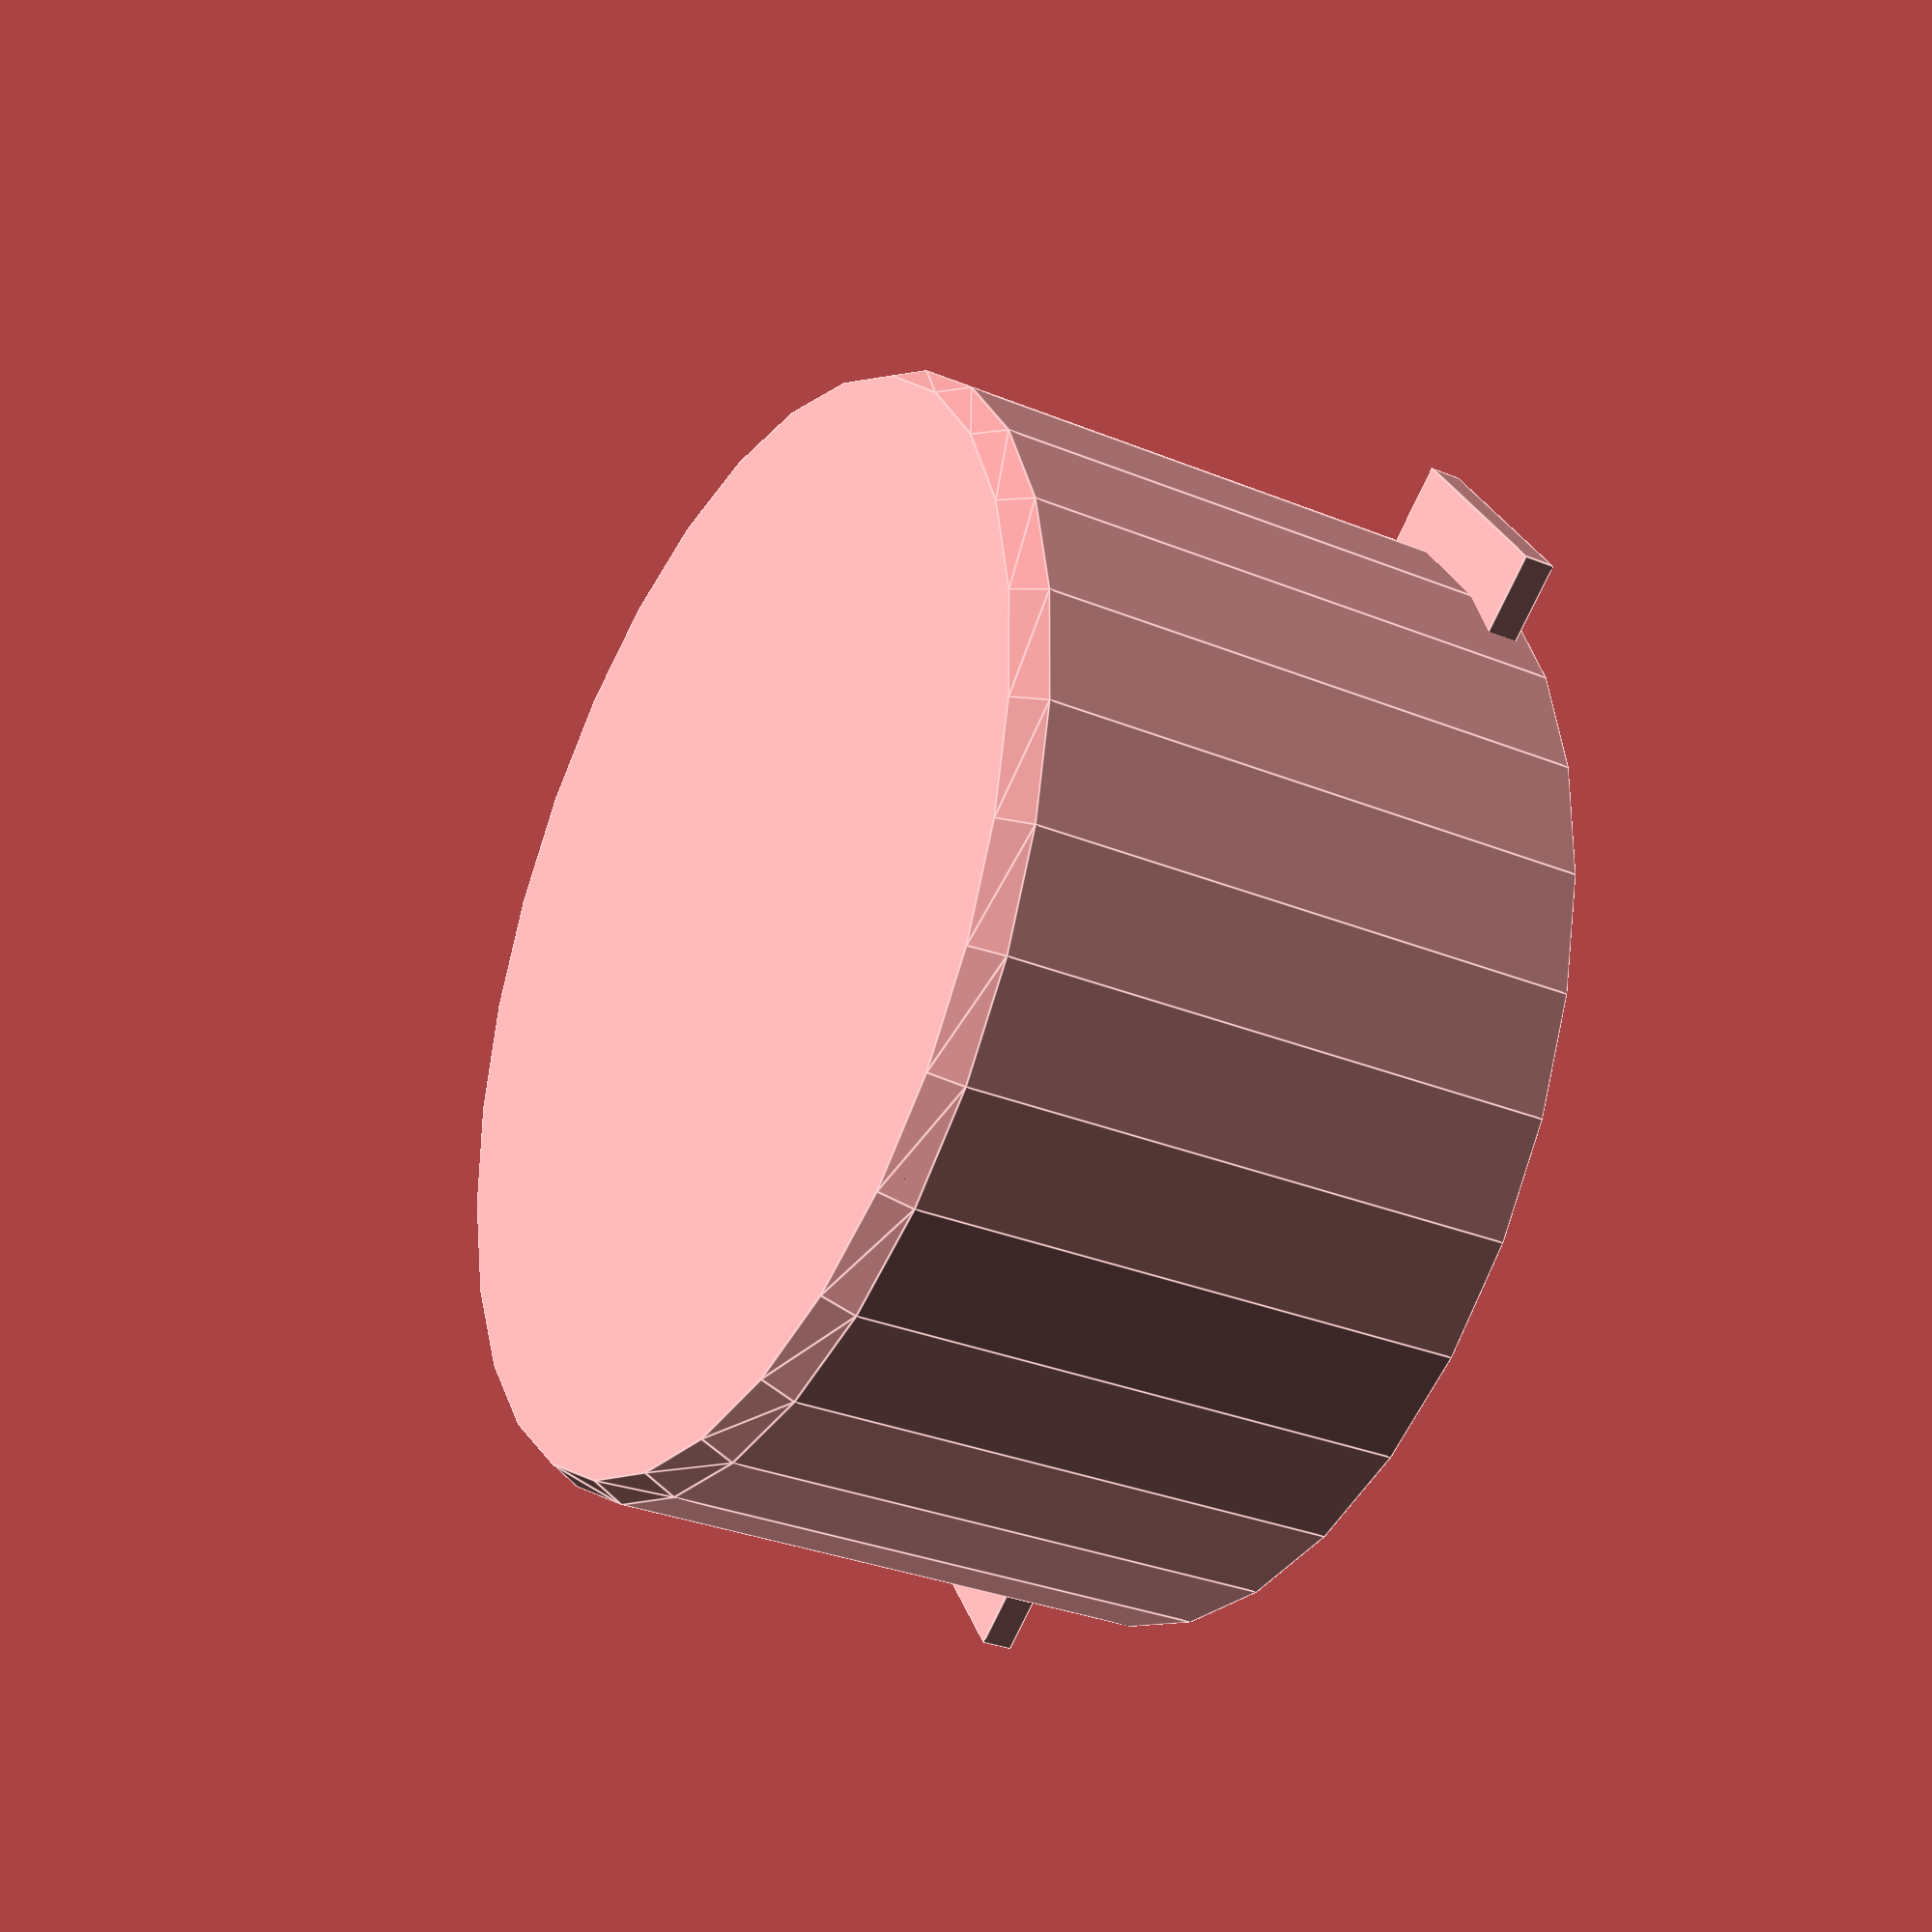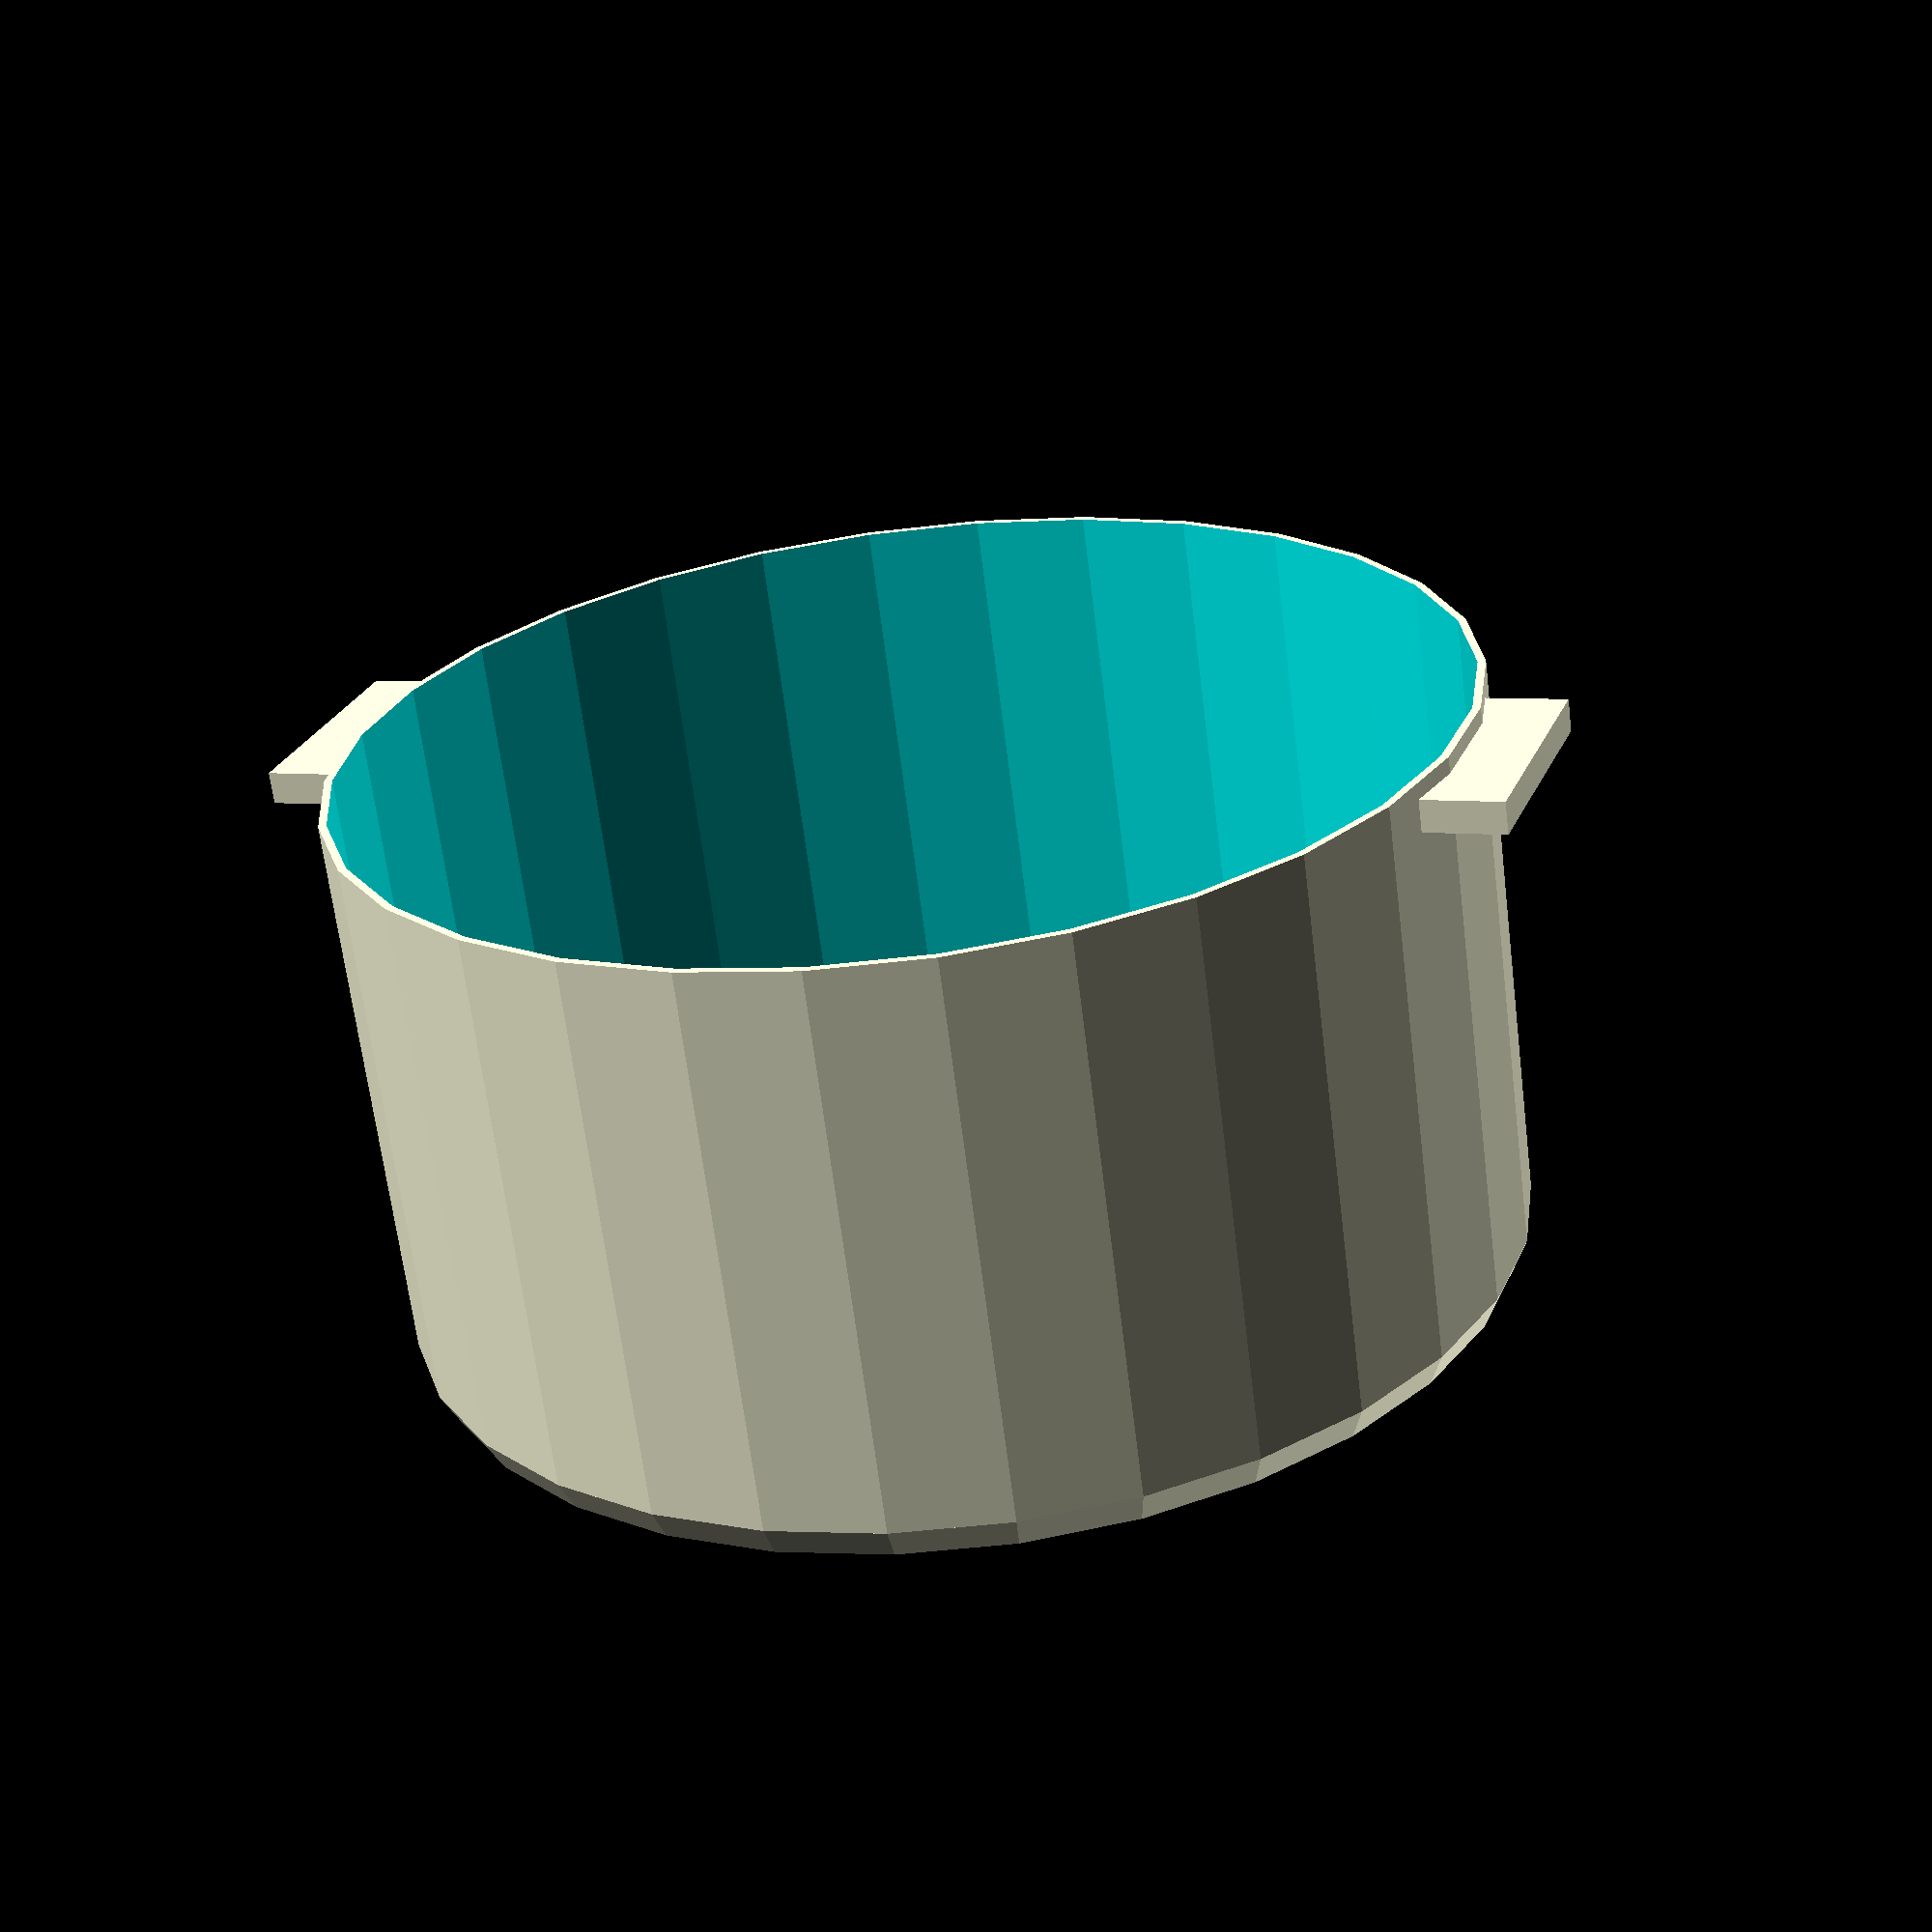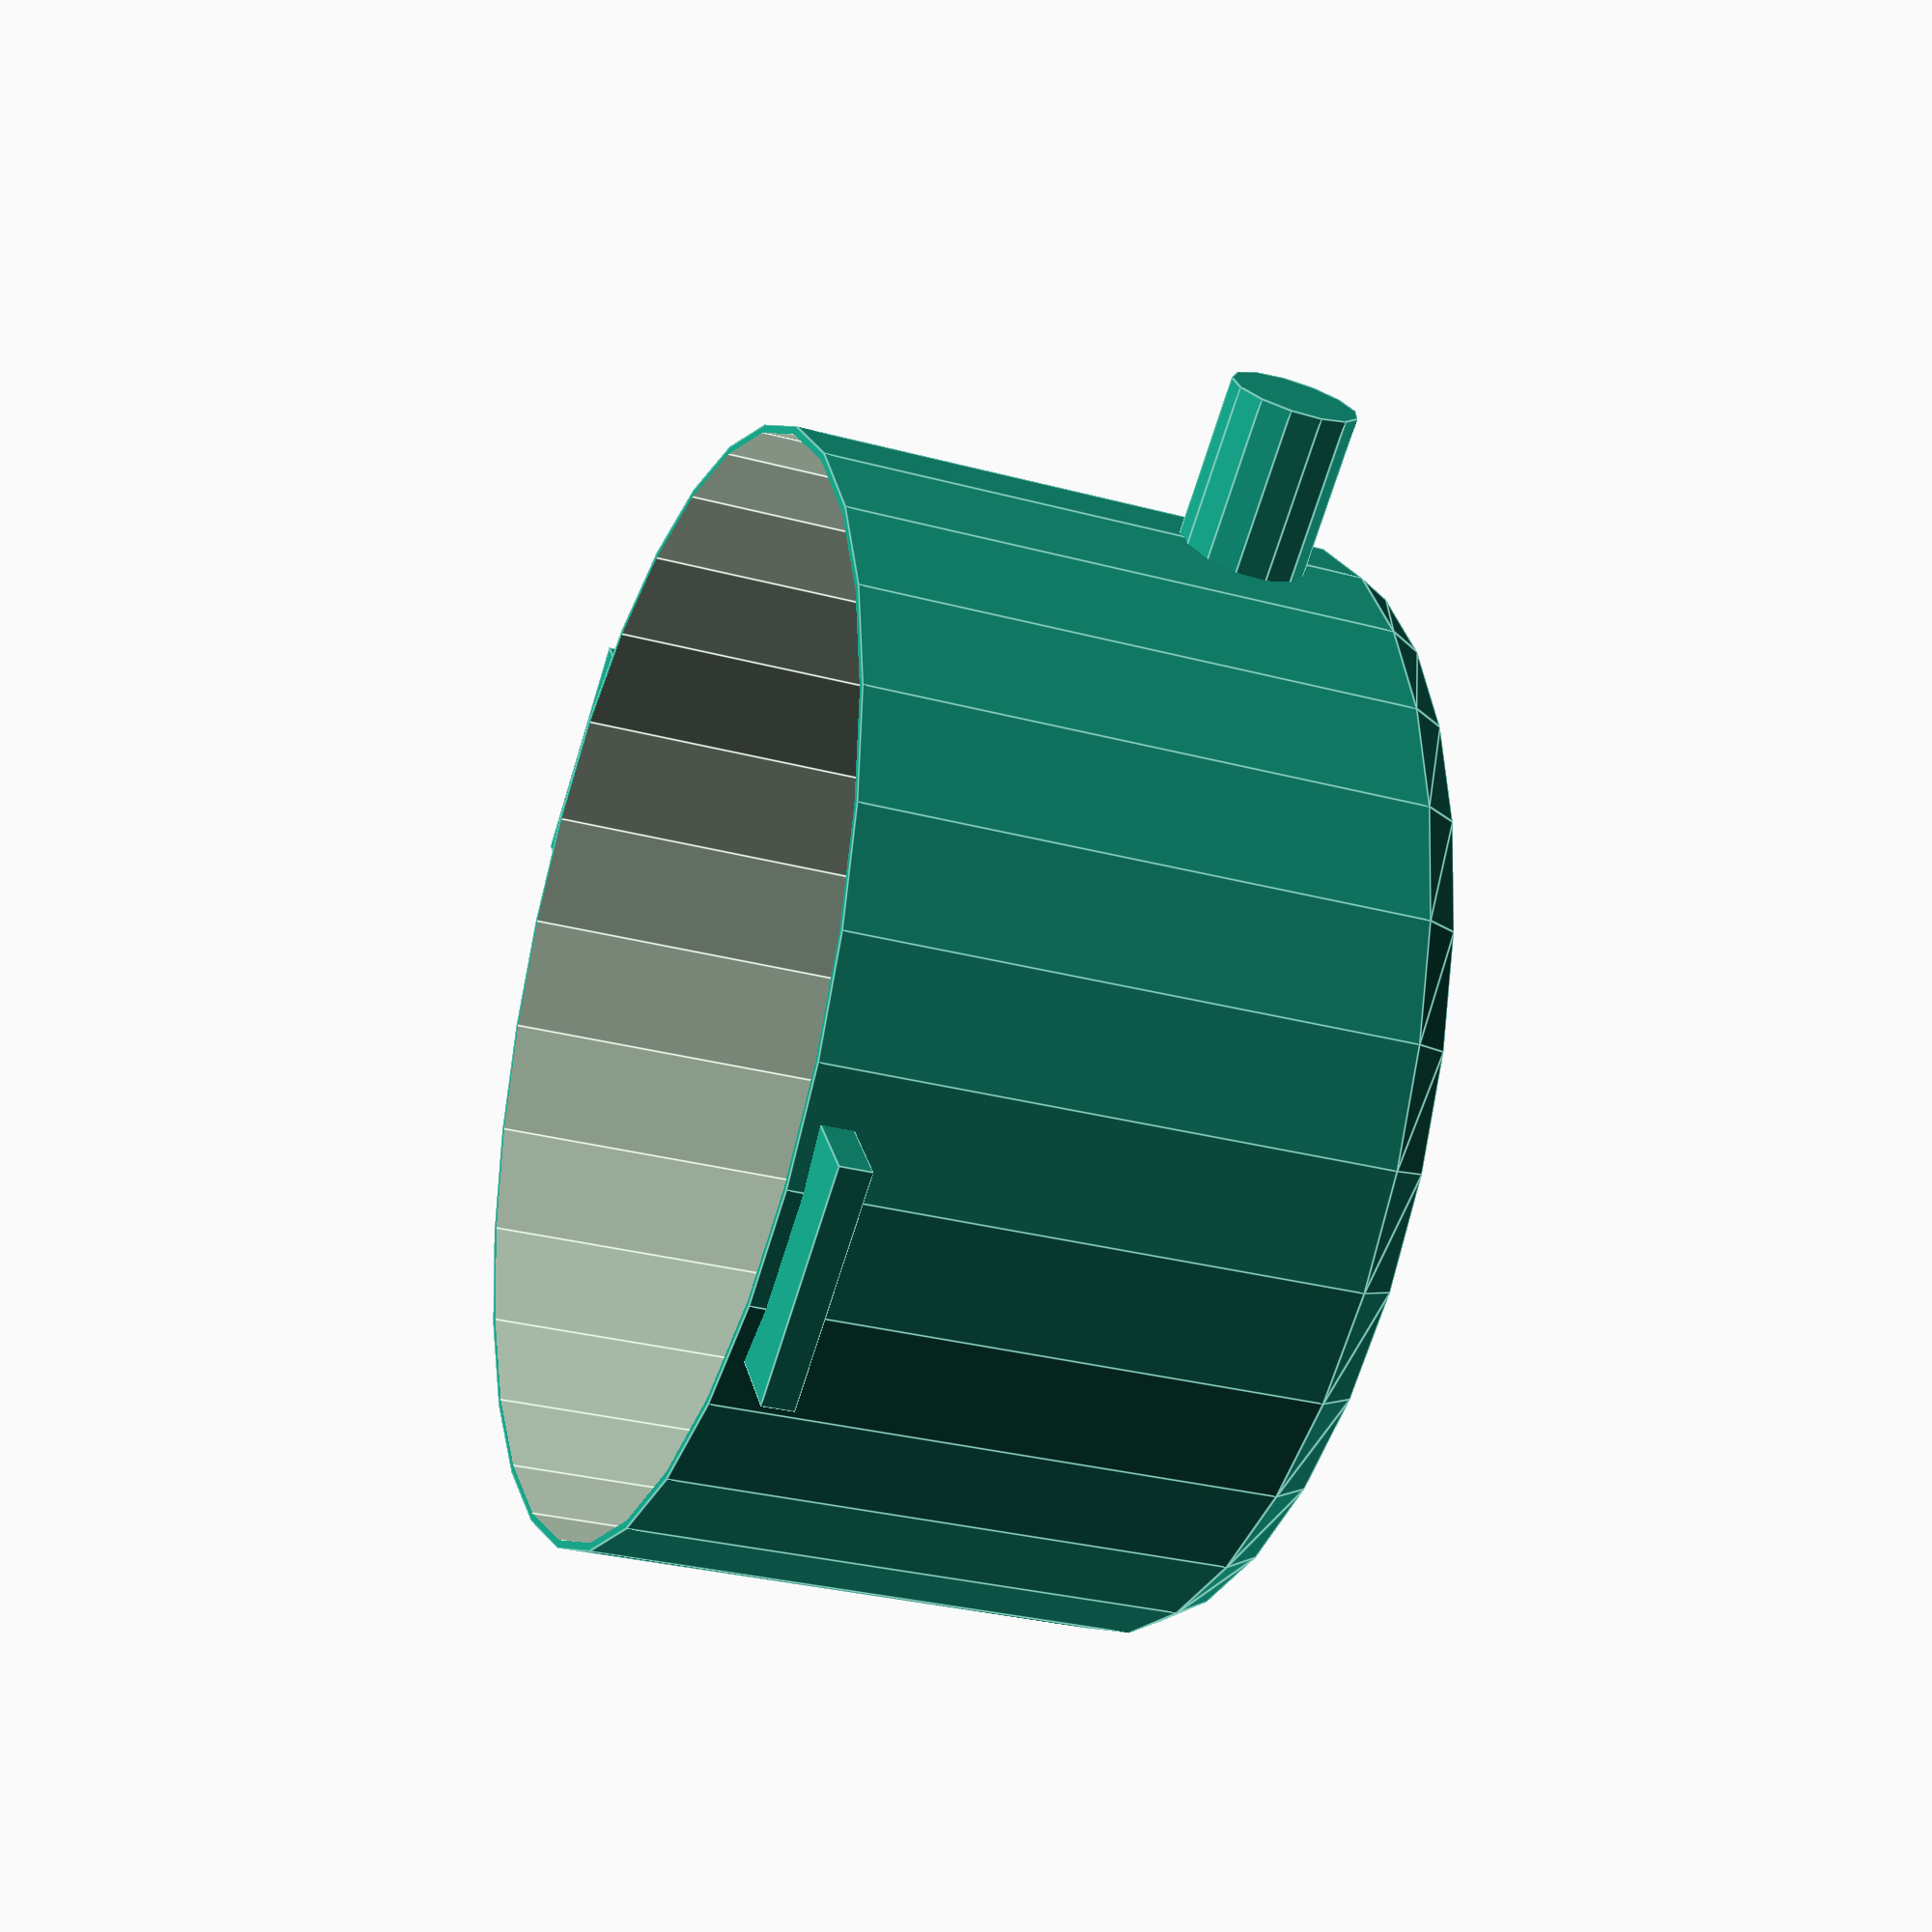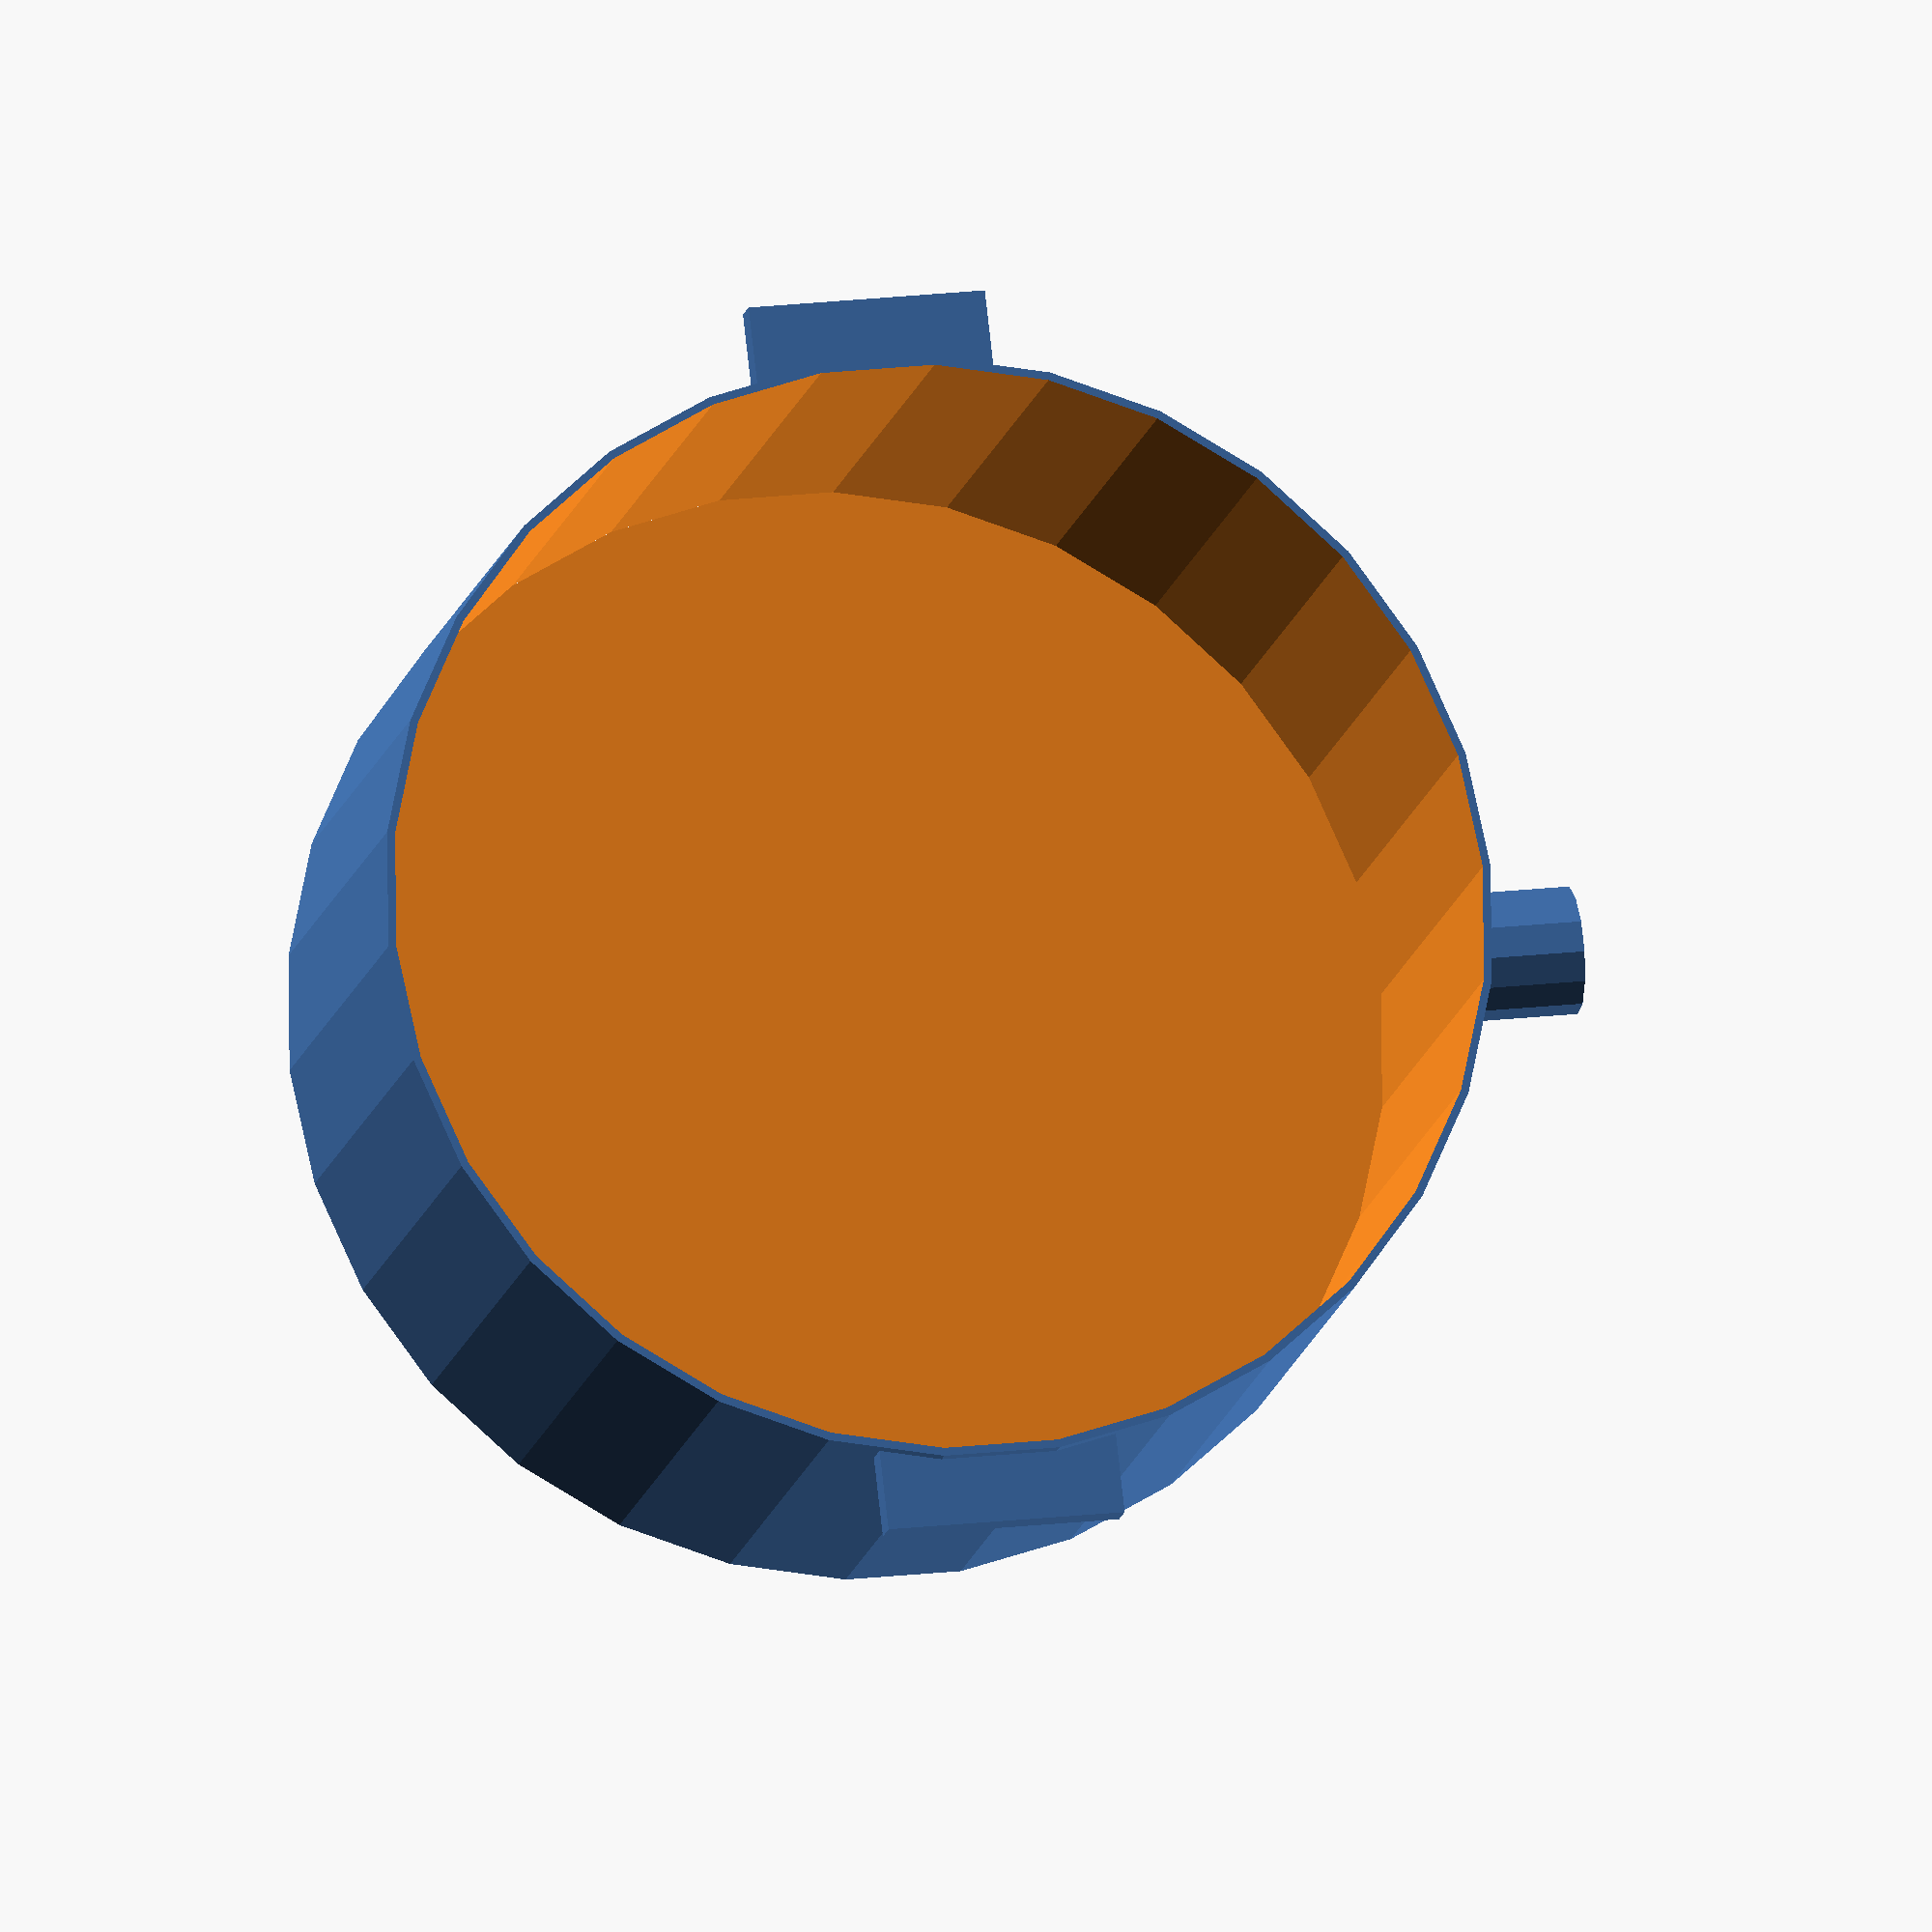
<openscad>
height = 35;

scale([scale, scale, scale])
difference() {
	union() {
		cylinder(d1=68, d2=70, h=2);
		translate([0, 0, 2]) cylinder(d=70, h=height);

		// spigot
		translate([30, 0, 10])
		rotate([0, 90, 0])
		cylinder(d=8, h=15);

		// handles
		translate([0, -35, height])
		cube([15, 8, 2], center=true);
		translate([0, 35, height])
		cube([15, 8, 2], center=true);


	}
	translate([0, 0, 1]) cylinder(d=69, h=height+2); // cutout
}

</openscad>
<views>
elev=31.6 azim=305.2 roll=240.0 proj=p view=edges
elev=245.6 azim=109.9 roll=172.9 proj=p view=solid
elev=29.7 azim=322.9 roll=68.3 proj=p view=edges
elev=192.9 azim=173.5 roll=190.1 proj=o view=solid
</views>
